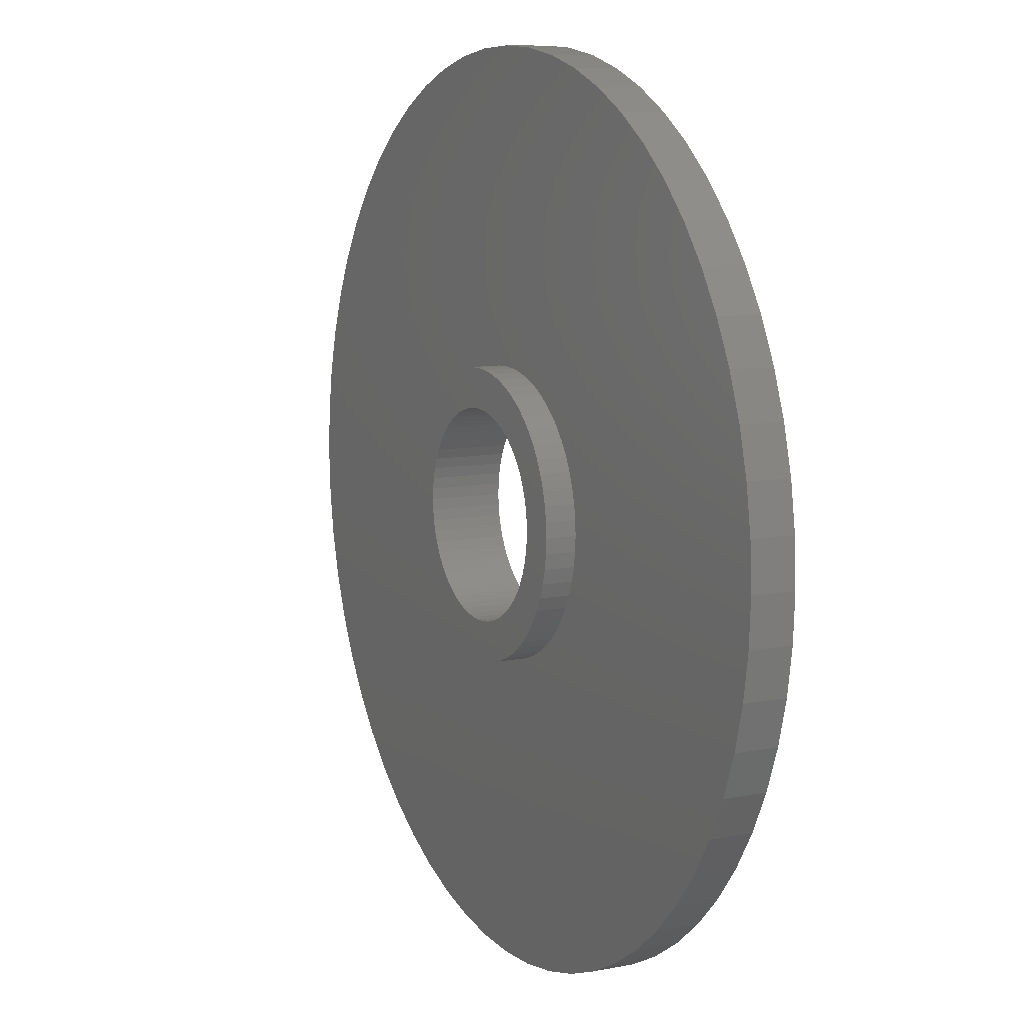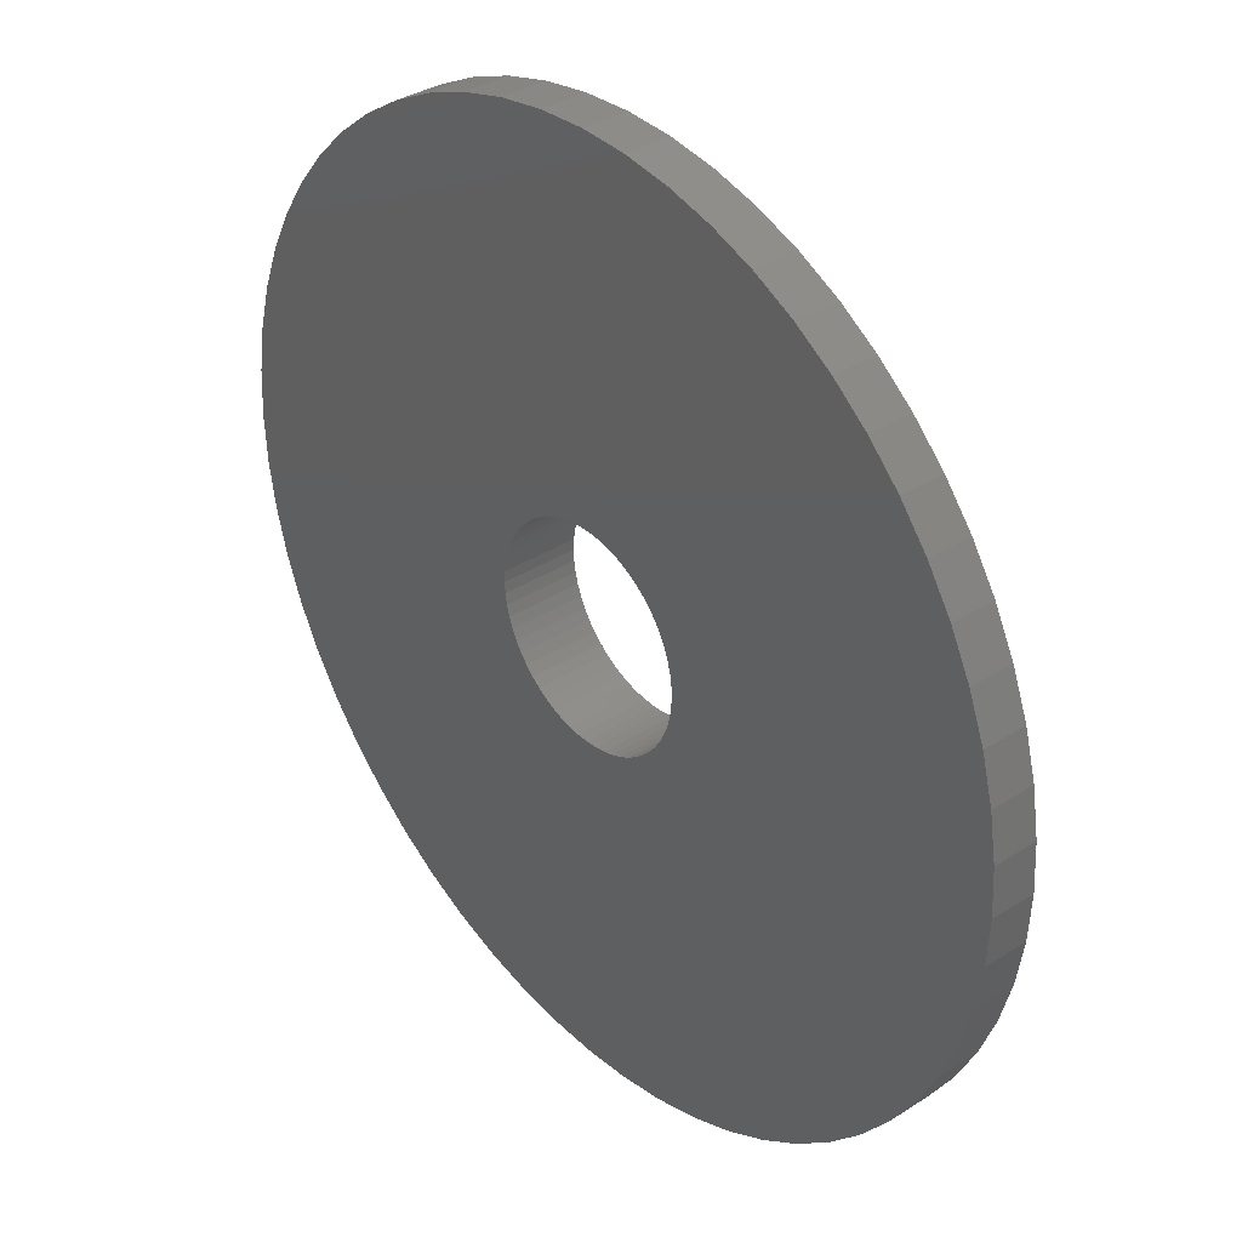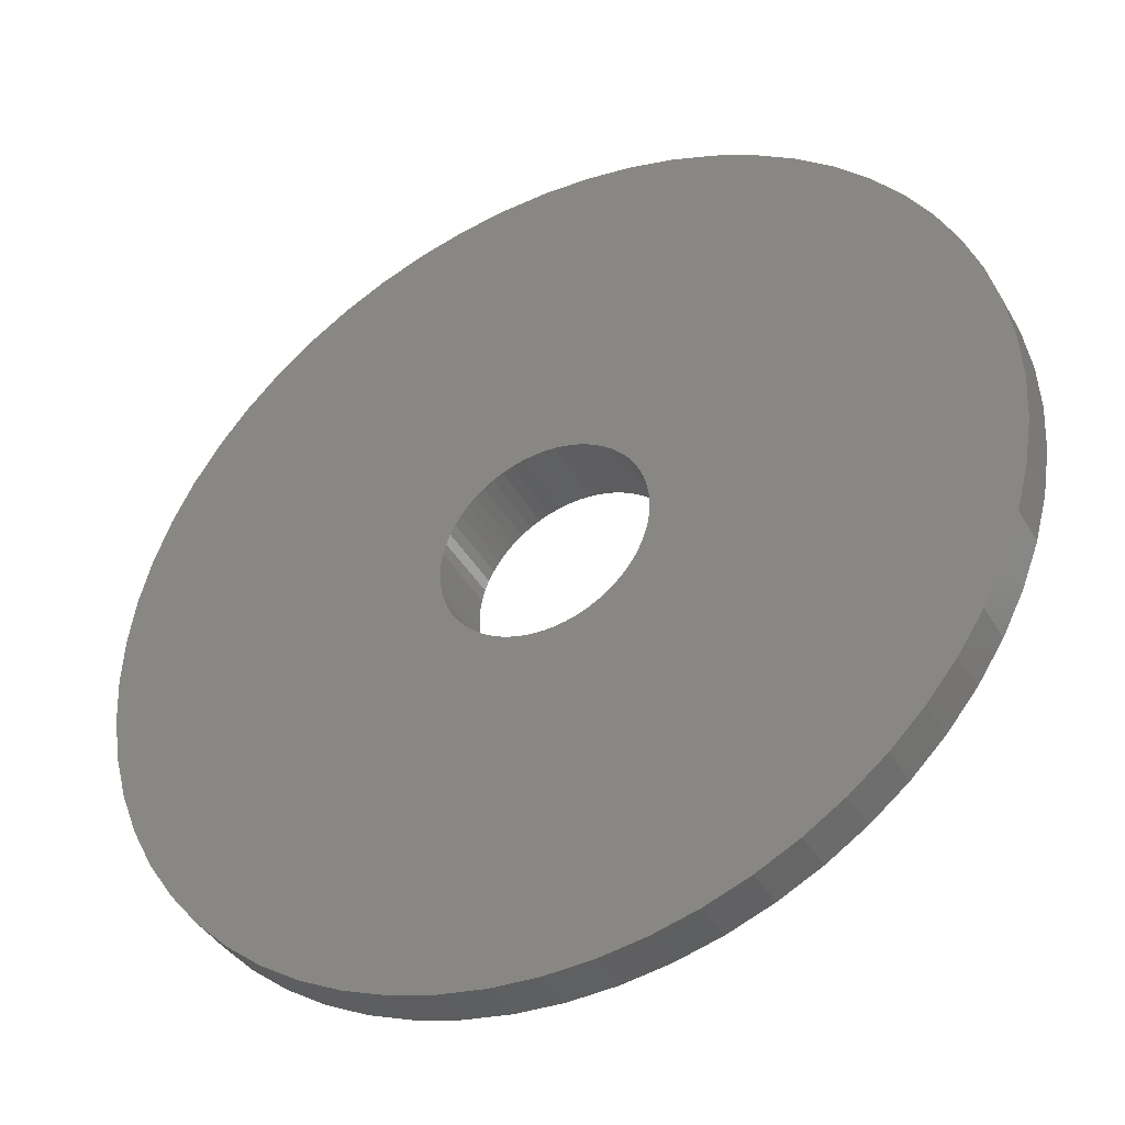
<metadata>
{"format":"stl","ext":"stl","renderer":"f3d","projection":"perspective","resolution":1024,"background":"white","views":[{"elev":9.8,"azim":63.3,"up":"+Y"},{"elev":35.3,"azim":-130.4,"up":"+Y"},{"elev":-40.2,"azim":-152.7,"up":"+Y"}]}
</metadata>
<code>
# stl→obj: 360 verts, 720 faces
v 12.43 1.307 1.2
v 12.23 2.599 0
v 12.23 2.599 1.2
v 12.43 1.307 0
v 12.5 0 1.2
v 12.5 0 0
v 11.89 3.863 0
v 11.89 3.863 1.2
v 6.25 10.83 0
v 5.084 11.42 1.2
v 6.25 10.83 1.2
v 5.084 11.42 0
v -2.599 12.23 0
v -3.863 11.89 1.2
v -2.599 12.23 1.2
v -3.863 11.89 0
v 6.25 -10.83 0
v 7.347 -10.11 1.2
v 6.25 -10.83 1.2
v 7.347 -10.11 0
v 3.863 11.89 0
v 2.599 12.23 1.2
v 3.863 11.89 1.2
v 2.599 12.23 0
v 9.289 8.364 1.2
v 8.364 9.289 0
v 8.364 9.289 1.2
v 9.289 8.364 0
v -3.863 -11.89 0
v -2.599 -12.23 1.2
v -3.863 -11.89 1.2
v -2.599 -12.23 0
v 1.307 12.43 1.2
v 1.307 12.43 0
v -10.83 6.25 0
v -10.11 7.347 1.2
v -10.11 7.347 0
v -10.83 6.25 1.2
v -11.42 -5.084 0
v -11.89 -3.863 1.2
v -11.89 -3.863 0
v -11.42 -5.084 1.2
v 3.863 -11.89 0
v 5.084 -11.42 1.2
v 3.863 -11.89 1.2
v 5.084 -11.42 0
v 10.83 6.25 1.2
v 10.11 7.347 0
v 10.11 7.347 1.2
v 10.83 6.25 0
v 11.42 5.084 1.2
v 11.42 5.084 0
v -12.23 2.599 0
v -11.89 3.863 1.2
v -11.89 3.863 0
v -12.23 2.599 1.2
v -1.307 12.43 0
v -1.307 12.43 1.2
v -12.43 1.307 0
v -12.43 1.307 1.2
v -9.289 8.364 1.2
v -9.289 8.364 0
v -12.23 -2.599 0
v -12.43 -1.307 1.2
v -12.43 -1.307 0
v -12.23 -2.599 1.2
v -5.084 11.42 0
v -6.25 10.83 1.2
v -5.084 11.42 1.2
v -6.25 10.83 0
v 2.599 -12.23 0
v 2.599 -12.23 1.2
v 1.307 -12.43 0
v 1.307 -12.43 1.2
v 10.83 -6.25 1.2
v 11.42 -5.084 0
v 11.42 -5.084 1.2
v 10.83 -6.25 0
v -7.347 10.11 0
v -8.364 9.289 1.2
v -7.347 10.11 1.2
v -8.364 9.289 0
v -8.364 -9.289 0
v -9.289 -8.364 1.2
v -9.289 -8.364 0
v -8.364 -9.289 1.2
v -10.11 -7.347 0
v -10.83 -6.25 1.2
v -10.83 -6.25 0
v -10.11 -7.347 1.2
v 7.347 10.11 0
v 7.347 10.11 1.2
v -11.42 5.084 1.2
v -11.42 5.084 0
v 11.89 -3.863 1.2
v 12.23 -2.599 0
v 12.23 -2.599 1.2
v 11.89 -3.863 0
v 12.43 -1.307 1.2
v 12.43 -1.307 0
v 0 -12.5 0
v 0 -12.5 1.2
v 9.289 -8.364 1.2
v 10.11 -7.347 0
v 10.11 -7.347 1.2
v 9.289 -8.364 0
v 2.9 0 0
v 2.884 -0.3031 0
v 2.837 -0.6029 0
v 2.884 0.3031 0
v 2.758 -0.8961 0
v 2.649 -1.18 0
v 2.837 0.6029 0
v 2.511 -1.45 0
v 2.346 -1.705 0
v 2.758 0.8961 0
v 2.155 -1.94 0
v 8.364 -9.289 0
v 1.94 -2.155 0
v 2.649 1.18 0
v 1.705 -2.346 0
v 1.45 -2.511 0
v 2.511 1.45 0
v 1.18 -2.649 0
v 2.346 1.705 0
v 0.8961 -2.758 0
v 0.6029 -2.837 0
v 0.3031 -2.884 0
v 0 -2.9 0
v -0.3031 -2.884 0
v -1.307 -12.43 0
v -0.6029 -2.837 0
v -0.8961 -2.758 0
v -1.18 -2.649 0
v -5.084 -11.42 0
v -1.45 -2.511 0
v -6.25 -10.83 0
v -1.705 -2.346 0
v -7.347 -10.11 0
v -1.94 -2.155 0
v -2.155 -1.94 0
v -2.346 -1.705 0
v 2.155 1.94 0
v 1.94 2.155 0
v 1.705 2.346 0
v 1.45 2.511 0
v 1.18 2.649 0
v 0.8961 2.758 0
v 0.6029 2.837 0
v 0.3031 2.884 0
v 0 2.9 0
v 0 12.5 0
v -0.3031 2.884 0
v -0.6029 2.837 0
v -0.8961 2.758 0
v -1.18 2.649 0
v -1.45 2.511 0
v -1.705 2.346 0
v -1.94 2.155 0
v -2.155 1.94 0
v -2.346 1.705 0
v -2.511 1.45 0
v -2.649 1.18 0
v -2.758 0.8961 0
v -2.837 0.6029 0
v -2.884 0.3031 0
v -2.9 0 0
v -2.511 -1.45 0
v -2.649 -1.18 0
v -2.758 -0.8961 0
v -2.837 -0.6029 0
v -2.884 -0.3031 0
v -12.5 0 0
v -1.307 -12.43 1.2
v 8.364 -9.289 1.2
v 0 12.5 1.2
v -12.5 0 1.2
v -5.084 -11.42 1.2
v -6.25 -10.83 1.2
v -7.347 -10.11 1.2
v 4 0 1.2
v 3.978 0.4181 1.2
v 3.913 0.8316 1.2
v 3.978 -0.4181 1.2
v 3.804 1.236 1.2
v 3.654 1.627 1.2
v 3.913 -0.8316 1.2
v 3.464 2 1.2
v 3.236 2.351 1.2
v 3.804 -1.236 1.2
v 2.973 2.677 1.2
v 2.677 2.973 1.2
v 3.654 -1.627 1.2
v 2.351 3.236 1.2
v 2 3.464 1.2
v 3.464 -2 1.2
v 1.627 3.654 1.2
v 1.236 3.804 1.2
v 0.8316 3.913 1.2
v 0.4181 3.978 1.2
v 0 4 1.2
v -0.4181 3.978 1.2
v -0.8316 3.913 1.2
v -1.236 3.804 1.2
v -1.627 3.654 1.2
v -2 3.464 1.2
v -2.351 3.236 1.2
v -2.677 2.973 1.2
v -2.973 2.677 1.2
v -3.236 2.351 1.2
v -3.464 2 1.2
v 3.236 -2.351 1.2
v 2.973 -2.677 1.2
v 2.677 -2.973 1.2
v 2.351 -3.236 1.2
v 2 -3.464 1.2
v 1.627 -3.654 1.2
v 1.236 -3.804 1.2
v 0.8316 -3.913 1.2
v 0.4181 -3.978 1.2
v 0 -4 1.2
v -0.4181 -3.978 1.2
v -0.8316 -3.913 1.2
v -1.236 -3.804 1.2
v -1.627 -3.654 1.2
v -2 -3.464 1.2
v -2.351 -3.236 1.2
v -2.677 -2.973 1.2
v -2.973 -2.677 1.2
v -3.236 -2.351 1.2
v -3.464 -2 1.2
v -3.654 -1.627 1.2
v -3.804 -1.236 1.2
v -3.913 -0.8316 1.2
v -3.978 -0.4181 1.2
v -4 0 1.2
v -3.654 1.627 1.2
v -3.804 1.236 1.2
v -3.913 0.8316 1.2
v -3.978 0.4181 1.2
v 3.913 -0.8316 2.05
v 3.978 -0.4181 2.05
v 3.978 0.4181 2.05
v 3.913 0.8316 2.05
v 4 0 2.05
v 3.804 1.236 2.05
v -2.351 3.236 2.05
v -2 3.464 2.05
v -2.677 2.973 2.05
v -2.973 2.677 2.05
v -3.913 -0.8316 2.05
v -3.804 -1.236 2.05
v -1.627 -3.654 2.05
v -2 -3.464 2.05
v 3.654 1.627 2.05
v 1.236 -3.804 2.05
v 0.8316 -3.913 2.05
v -2.351 -3.236 2.05
v -2.677 -2.973 2.05
v -2.973 -2.677 2.05
v 2.973 -2.677 2.05
v 3.236 -2.351 2.05
v 1.627 3.654 2.05
v 2 3.464 2.05
v 3.654 -1.627 2.05
v 3.804 -1.236 2.05
v 0.4181 3.978 2.05
v 0.8316 3.913 2.05
v 3.464 2 2.05
v 3.236 2.351 2.05
v 0 4 2.05
v 0.4181 -3.978 2.05
v 2.351 3.236 2.05
v 1.236 3.804 2.05
v 1.627 -3.654 2.05
v -0.8316 3.913 2.05
v -0.4181 3.978 2.05
v -3.804 1.236 2.05
v -3.913 0.8316 2.05
v -0.8316 -3.913 2.05
v -1.236 -3.804 2.05
v 3.464 -2 2.05
v -1.236 3.804 2.05
v 0 -4 2.05
v -1.627 3.654 2.05
v 2 -3.464 2.05
v -3.654 1.627 2.05
v 2.677 2.973 2.05
v -3.464 2 2.05
v 2.973 2.677 2.05
v -4 0 2.05
v -3.978 -0.4181 2.05
v 2.9 0 2.05
v 2.884 0.3031 2.05
v 2.837 0.6029 2.05
v 2.884 -0.3031 2.05
v 2.758 0.8961 2.05
v 2.649 1.18 2.05
v 2.837 -0.6029 2.05
v 2.511 1.45 2.05
v 2.346 1.705 2.05
v 2.758 -0.8961 2.05
v 2.155 1.94 2.05
v 1.94 2.155 2.05
v 1.705 2.346 2.05
v 1.45 2.511 2.05
v 1.18 2.649 2.05
v 0.8961 2.758 2.05
v 0.6029 2.837 2.05
v 0.3031 2.884 2.05
v 0 2.9 2.05
v -0.3031 2.884 2.05
v -0.6029 2.837 2.05
v -0.8961 2.758 2.05
v -1.18 2.649 2.05
v -1.45 2.511 2.05
v -1.705 2.346 2.05
v -1.94 2.155 2.05
v -2.155 1.94 2.05
v -2.346 1.705 2.05
v -3.236 2.351 2.05
v -2.511 1.45 2.05
v -2.649 1.18 2.05
v -2.758 0.8961 2.05
v 2.649 -1.18 2.05
v 2.511 -1.45 2.05
v 2.346 -1.705 2.05
v 2.155 -1.94 2.05
v 2.677 -2.973 2.05
v 1.94 -2.155 2.05
v 2.351 -3.236 2.05
v 1.705 -2.346 2.05
v 1.45 -2.511 2.05
v 1.18 -2.649 2.05
v 0.8961 -2.758 2.05
v 0.6029 -2.837 2.05
v 0.3031 -2.884 2.05
v 0 -2.9 2.05
v -0.3031 -2.884 2.05
v -0.4181 -3.978 2.05
v -0.6029 -2.837 2.05
v -0.8961 -2.758 2.05
v -1.18 -2.649 2.05
v -1.45 -2.511 2.05
v -1.705 -2.346 2.05
v -1.94 -2.155 2.05
v -2.155 -1.94 2.05
v -2.346 -1.705 2.05
v -3.236 -2.351 2.05
v -2.511 -1.45 2.05
v -3.464 -2 2.05
v -2.649 -1.18 2.05
v -3.654 -1.627 2.05
v -2.758 -0.8961 2.05
v -2.837 -0.6029 2.05
v -2.884 -0.3031 2.05
v -2.9 0 2.05
v -2.837 0.6029 2.05
v -2.884 0.3031 2.05
v -3.978 0.4181 2.05
f 1 2 3
f 2 1 4
f 5 4 1
f 4 5 6
f 3 7 8
f 7 3 2
f 9 10 11
f 10 9 12
f 13 14 15
f 14 13 16
f 17 18 19
f 18 17 20
f 21 22 23
f 22 21 24
f 25 26 27
f 26 25 28
f 29 30 31
f 30 29 32
f 24 33 22
f 33 24 34
f 35 36 37
f 36 35 38
f 39 40 41
f 40 39 42
f 43 44 45
f 44 43 46
f 47 48 49
f 48 47 50
f 51 50 47
f 50 51 52
f 53 54 55
f 54 53 56
f 57 15 58
f 15 57 13
f 59 56 53
f 56 59 60
f 37 61 62
f 61 37 36
f 63 64 65
f 64 63 66
f 67 68 69
f 68 67 70
f 71 45 72
f 45 71 43
f 73 72 74
f 72 73 71
f 49 28 25
f 28 49 48
f 16 69 14
f 69 16 67
f 75 76 77
f 76 75 78
f 79 80 81
f 80 79 82
f 70 81 68
f 81 70 79
f 8 52 51
f 52 8 7
f 83 84 85
f 84 83 86
f 41 66 63
f 66 41 40
f 87 88 89
f 88 87 90
f 89 42 39
f 42 89 88
f 46 19 44
f 19 46 17
f 91 11 92
f 11 91 9
f 55 93 94
f 93 55 54
f 95 96 97
f 96 95 98
f 26 92 27
f 92 26 91
f 99 6 5
f 6 99 100
f 101 74 102
f 74 101 73
f 12 23 10
f 23 12 21
f 103 104 105
f 104 103 106
f 107 6 100
f 108 100 96
f 6 107 4
f 109 96 98
f 110 4 107
f 111 98 76
f 4 110 2
f 112 76 78
f 113 2 110
f 114 78 104
f 2 113 7
f 115 104 106
f 116 7 113
f 117 106 118
f 7 116 52
f 119 118 20
f 120 52 116
f 121 20 17
f 52 120 50
f 122 17 46
f 123 50 120
f 124 46 43
f 50 123 48
f 125 48 123
f 100 108 107
f 96 109 108
f 98 111 109
f 76 112 111
f 126 43 71
f 78 114 112
f 104 115 114
f 106 117 115
f 118 119 117
f 20 121 119
f 17 122 121
f 127 71 73
f 46 124 122
f 43 126 124
f 71 127 126
f 73 128 127
f 101 128 73
f 101 129 128
f 101 130 129
f 131 130 101
f 130 131 132
f 32 132 131
f 132 32 133
f 29 133 32
f 133 29 134
f 135 134 29
f 134 135 136
f 137 136 135
f 136 137 138
f 139 138 137
f 138 139 140
f 83 140 139
f 140 83 141
f 85 141 83
f 141 85 142
f 87 142 85
f 48 125 28
f 143 28 125
f 28 143 26
f 144 26 143
f 26 144 91
f 145 91 144
f 91 145 9
f 146 9 145
f 9 146 12
f 147 12 146
f 12 147 21
f 148 21 147
f 21 148 24
f 149 24 148
f 24 149 34
f 150 34 149
f 151 34 150
f 151 152 34
f 153 152 151
f 57 153 154
f 13 154 155
f 16 155 156
f 153 57 152
f 67 156 157
f 70 157 158
f 79 158 159
f 82 159 160
f 62 160 161
f 37 161 162
f 154 13 57
f 35 162 163
f 94 163 164
f 55 164 165
f 53 165 166
f 59 166 167
f 142 87 168
f 155 16 13
f 89 168 87
f 156 67 16
f 168 89 169
f 157 70 67
f 39 169 89
f 158 79 70
f 169 39 170
f 159 82 79
f 41 170 39
f 160 62 82
f 170 41 171
f 161 37 62
f 63 171 41
f 162 35 37
f 171 63 172
f 163 94 35
f 65 172 63
f 164 55 94
f 172 65 167
f 165 53 55
f 173 167 65
f 166 59 53
f 167 173 59
f 105 78 75
f 78 105 104
f 32 174 30
f 174 32 131
f 20 175 18
f 175 20 118
f 62 80 82
f 80 62 61
f 97 100 99
f 100 97 96
f 175 106 103
f 106 175 118
f 152 58 176
f 58 152 57
f 65 177 173
f 177 65 64
f 131 102 174
f 102 131 101
f 85 90 87
f 90 85 84
f 137 178 179
f 178 137 135
f 83 180 86
f 180 83 139
f 77 98 95
f 98 77 76
f 139 179 180
f 179 139 137
f 34 176 33
f 176 34 152
f 135 31 178
f 31 135 29
f 173 60 59
f 60 173 177
f 181 5 1
f 182 1 3
f 5 181 99
f 183 3 8
f 184 99 181
f 185 8 51
f 99 184 97
f 186 51 47
f 187 97 184
f 188 47 49
f 97 187 95
f 189 49 25
f 190 95 187
f 191 25 27
f 95 190 77
f 192 27 92
f 193 77 190
f 194 92 11
f 77 193 75
f 195 11 10
f 196 75 193
f 75 196 105
f 1 182 181
f 3 183 182
f 197 10 23
f 8 185 183
f 51 186 185
f 47 188 186
f 49 189 188
f 25 191 189
f 27 192 191
f 198 23 22
f 92 194 192
f 11 195 194
f 10 197 195
f 199 22 33
f 23 198 197
f 22 199 198
f 33 200 199
f 176 200 33
f 176 201 200
f 176 202 201
f 58 202 176
f 202 58 203
f 15 203 58
f 203 15 204
f 14 204 15
f 204 14 205
f 69 205 14
f 205 69 206
f 68 206 69
f 206 68 207
f 81 207 68
f 207 81 208
f 80 208 81
f 208 80 209
f 61 209 80
f 209 61 210
f 36 210 61
f 210 36 211
f 212 105 196
f 105 212 103
f 213 103 212
f 103 213 175
f 214 175 213
f 175 214 18
f 215 18 214
f 18 215 19
f 216 19 215
f 19 216 44
f 217 44 216
f 44 217 45
f 218 45 217
f 45 218 72
f 219 72 218
f 72 219 74
f 220 74 219
f 221 74 220
f 221 102 74
f 222 102 221
f 174 222 223
f 30 223 224
f 222 174 102
f 31 224 225
f 178 225 226
f 179 226 227
f 223 30 174
f 180 227 228
f 86 228 229
f 84 229 230
f 90 230 231
f 88 231 232
f 42 232 233
f 224 31 30
f 40 233 234
f 66 234 235
f 64 235 236
f 38 211 36
f 225 178 31
f 211 38 237
f 226 179 178
f 93 237 38
f 227 180 179
f 237 93 238
f 228 86 180
f 54 238 93
f 229 84 86
f 238 54 239
f 230 90 84
f 56 239 54
f 231 88 90
f 239 56 240
f 232 42 88
f 60 240 56
f 233 40 42
f 240 60 236
f 234 66 40
f 177 236 60
f 235 64 66
f 236 177 64
f 94 38 35
f 38 94 93
f 241 184 242
f 184 241 187
f 243 183 244
f 183 243 182
f 245 182 243
f 182 245 181
f 244 185 246
f 185 244 183
f 206 247 248
f 247 206 207
f 209 249 208
f 249 209 250
f 233 251 234
f 251 233 252
f 226 253 254
f 253 226 225
f 246 186 255
f 186 246 185
f 219 256 257
f 256 219 218
f 228 258 259
f 258 228 227
f 228 260 229
f 260 228 259
f 261 212 262
f 212 261 213
f 242 181 245
f 181 242 184
f 195 263 264
f 263 195 197
f 227 254 258
f 254 227 226
f 265 190 266
f 190 265 193
f 199 267 268
f 267 199 200
f 269 189 270
f 189 269 188
f 200 271 267
f 271 200 201
f 220 257 272
f 257 220 219
f 255 188 269
f 188 255 186
f 266 187 241
f 187 266 190
f 194 264 273
f 264 194 195
f 198 268 274
f 268 198 199
f 218 275 256
f 275 218 217
f 202 276 277
f 276 202 203
f 239 278 238
f 278 239 279
f 224 280 281
f 280 224 223
f 282 193 265
f 193 282 196
f 203 283 276
f 283 203 204
f 221 272 284
f 272 221 220
f 204 285 283
f 285 204 205
f 201 277 271
f 277 201 202
f 217 286 275
f 286 217 216
f 238 287 237
f 287 238 278
f 192 273 288
f 273 192 194
f 237 289 211
f 289 237 287
f 270 191 290
f 191 270 189
f 262 196 282
f 196 262 212
f 235 291 236
f 291 235 292
f 293 245 243
f 294 243 244
f 245 293 242
f 295 244 246
f 296 242 293
f 297 246 255
f 242 296 241
f 298 255 269
f 299 241 296
f 300 269 270
f 241 299 266
f 301 270 290
f 302 266 299
f 266 302 265
f 243 294 293
f 244 295 294
f 246 297 295
f 303 290 288
f 255 298 297
f 269 300 298
f 304 288 273
f 270 301 300
f 290 303 301
f 305 273 264
f 288 304 303
f 273 305 304
f 306 264 263
f 264 306 305
f 307 263 274
f 263 307 306
f 274 308 307
f 268 308 274
f 268 309 308
f 267 309 268
f 267 310 309
f 271 310 267
f 271 311 310
f 271 312 311
f 277 312 271
f 277 313 312
f 276 313 277
f 276 314 313
f 283 314 276
f 314 283 315
f 285 315 283
f 315 285 316
f 248 316 285
f 316 248 317
f 247 317 248
f 317 247 318
f 249 318 247
f 318 249 319
f 250 319 249
f 319 250 320
f 321 320 250
f 320 321 322
f 289 322 321
f 322 289 323
f 323 287 324
f 287 323 289
f 325 265 302
f 265 325 282
f 326 282 325
f 282 326 262
f 327 262 326
f 262 327 261
f 328 261 327
f 261 328 329
f 330 329 328
f 329 330 331
f 332 331 330
f 331 332 286
f 333 286 332
f 286 333 275
f 334 275 333
f 275 334 256
f 335 256 334
f 335 257 256
f 336 257 335
f 336 272 257
f 337 272 336
f 338 272 337
f 338 284 272
f 339 284 338
f 339 340 284
f 341 340 339
f 341 280 340
f 342 280 341
f 281 342 343
f 342 281 280
f 253 343 344
f 343 253 281
f 254 344 345
f 258 345 346
f 344 254 253
f 259 346 347
f 260 347 348
f 345 258 254
f 349 348 350
f 351 350 352
f 346 259 258
f 353 352 354
f 252 354 355
f 251 355 356
f 347 260 259
f 292 356 357
f 278 324 287
f 324 278 358
f 348 349 260
f 279 358 278
f 350 351 349
f 358 279 359
f 352 353 351
f 360 359 279
f 354 252 353
f 359 360 357
f 355 251 252
f 291 357 360
f 356 292 251
f 357 291 292
f 290 192 288
f 192 290 191
f 211 321 210
f 321 211 289
f 240 279 239
f 279 240 360
f 223 340 280
f 340 223 222
f 210 250 209
f 250 210 321
f 197 274 263
f 274 197 198
f 207 249 247
f 249 207 208
f 231 353 232
f 353 231 351
f 215 329 331
f 329 215 214
f 230 351 231
f 351 230 349
f 234 292 235
f 292 234 251
f 232 252 233
f 252 232 353
f 229 349 230
f 349 229 260
f 205 248 285
f 248 205 206
f 216 331 286
f 331 216 215
f 222 284 340
f 284 222 221
f 236 360 240
f 360 236 291
f 225 281 253
f 281 225 224
f 329 213 261
f 213 329 214
f 130 341 339
f 341 130 132
f 110 295 113
f 295 110 294
f 107 294 110
f 294 107 293
f 113 297 116
f 297 113 295
f 124 335 334
f 335 124 126
f 119 328 117
f 328 119 330
f 146 305 306
f 305 146 145
f 147 306 307
f 306 147 146
f 116 298 120
f 298 116 297
f 156 314 315
f 314 156 155
f 108 293 107
f 293 108 296
f 159 317 318
f 317 159 158
f 111 299 109
f 299 111 302
f 358 164 324
f 164 358 165
f 127 337 336
f 337 127 128
f 319 159 318
f 159 319 160
f 109 296 108
f 296 109 299
f 322 161 320
f 161 322 162
f 123 301 125
f 301 123 300
f 114 325 112
f 325 114 326
f 117 327 115
f 327 117 328
f 348 168 350
f 168 348 142
f 129 339 338
f 339 129 130
f 154 312 313
f 312 154 153
f 149 308 309
f 308 149 148
f 143 304 144
f 304 143 303
f 151 310 311
f 310 151 150
f 355 172 356
f 172 355 171
f 320 160 319
f 160 320 161
f 120 300 123
f 300 120 298
f 126 336 335
f 336 126 127
f 356 167 357
f 167 356 172
f 350 169 352
f 169 350 168
f 158 316 317
f 316 158 157
f 133 343 342
f 343 133 134
f 148 307 308
f 307 148 147
f 347 142 348
f 142 347 141
f 134 344 343
f 344 134 136
f 354 171 355
f 171 354 170
f 346 141 347
f 141 346 140
f 122 334 333
f 334 122 124
f 112 302 111
f 302 112 325
f 125 303 143
f 303 125 301
f 145 304 305
f 304 145 144
f 157 315 316
f 315 157 156
f 323 162 322
f 162 323 163
f 352 170 354
f 170 352 169
f 119 332 330
f 332 119 121
f 155 313 314
f 313 155 154
f 324 163 323
f 163 324 164
f 121 333 332
f 333 121 122
f 128 338 337
f 338 128 129
f 138 346 345
f 346 138 140
f 132 342 341
f 342 132 133
f 115 326 114
f 326 115 327
f 359 165 358
f 165 359 166
f 153 311 312
f 311 153 151
f 150 309 310
f 309 150 149
f 136 345 344
f 345 136 138
f 357 166 359
f 166 357 167

</code>
